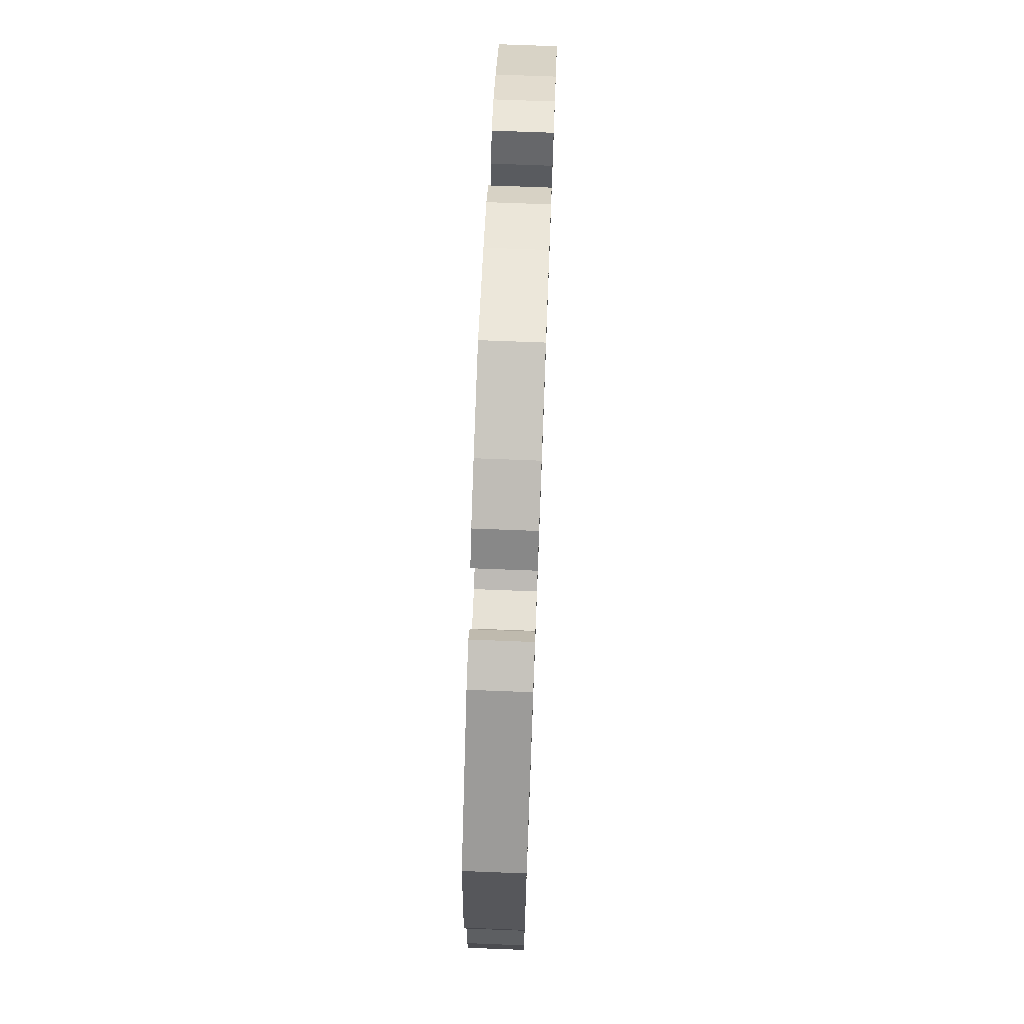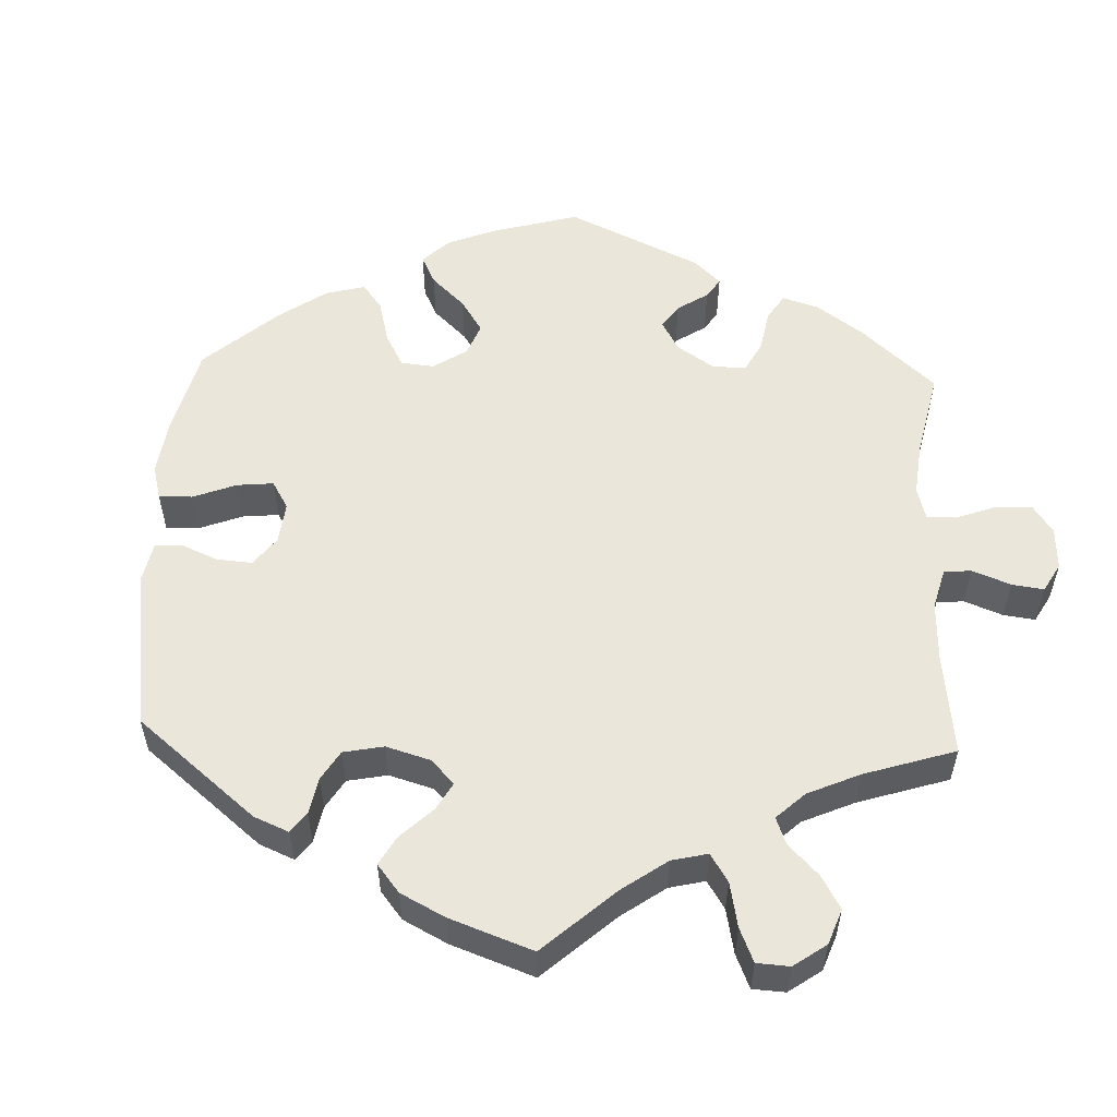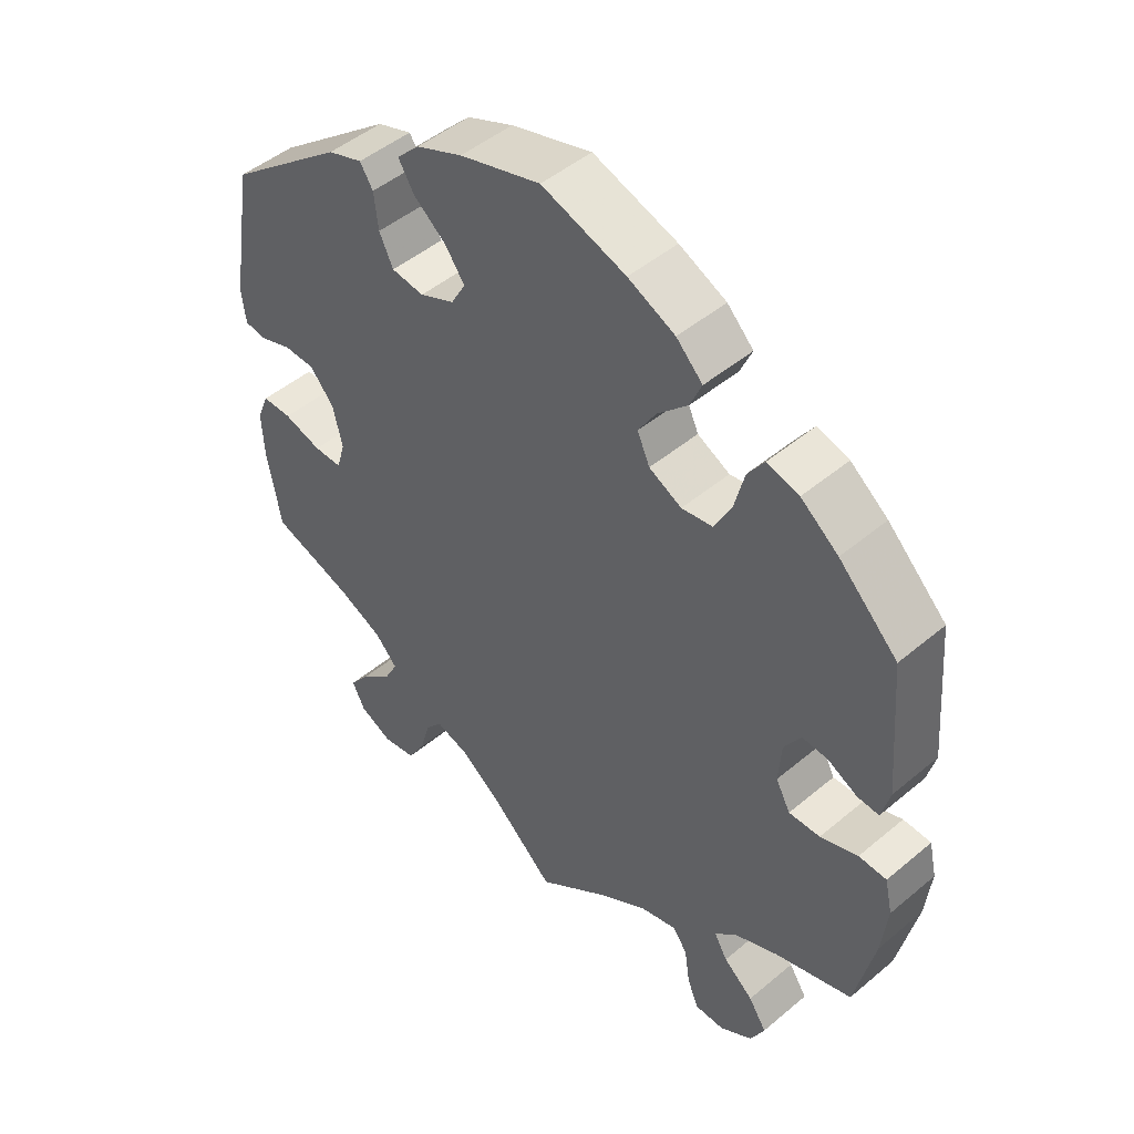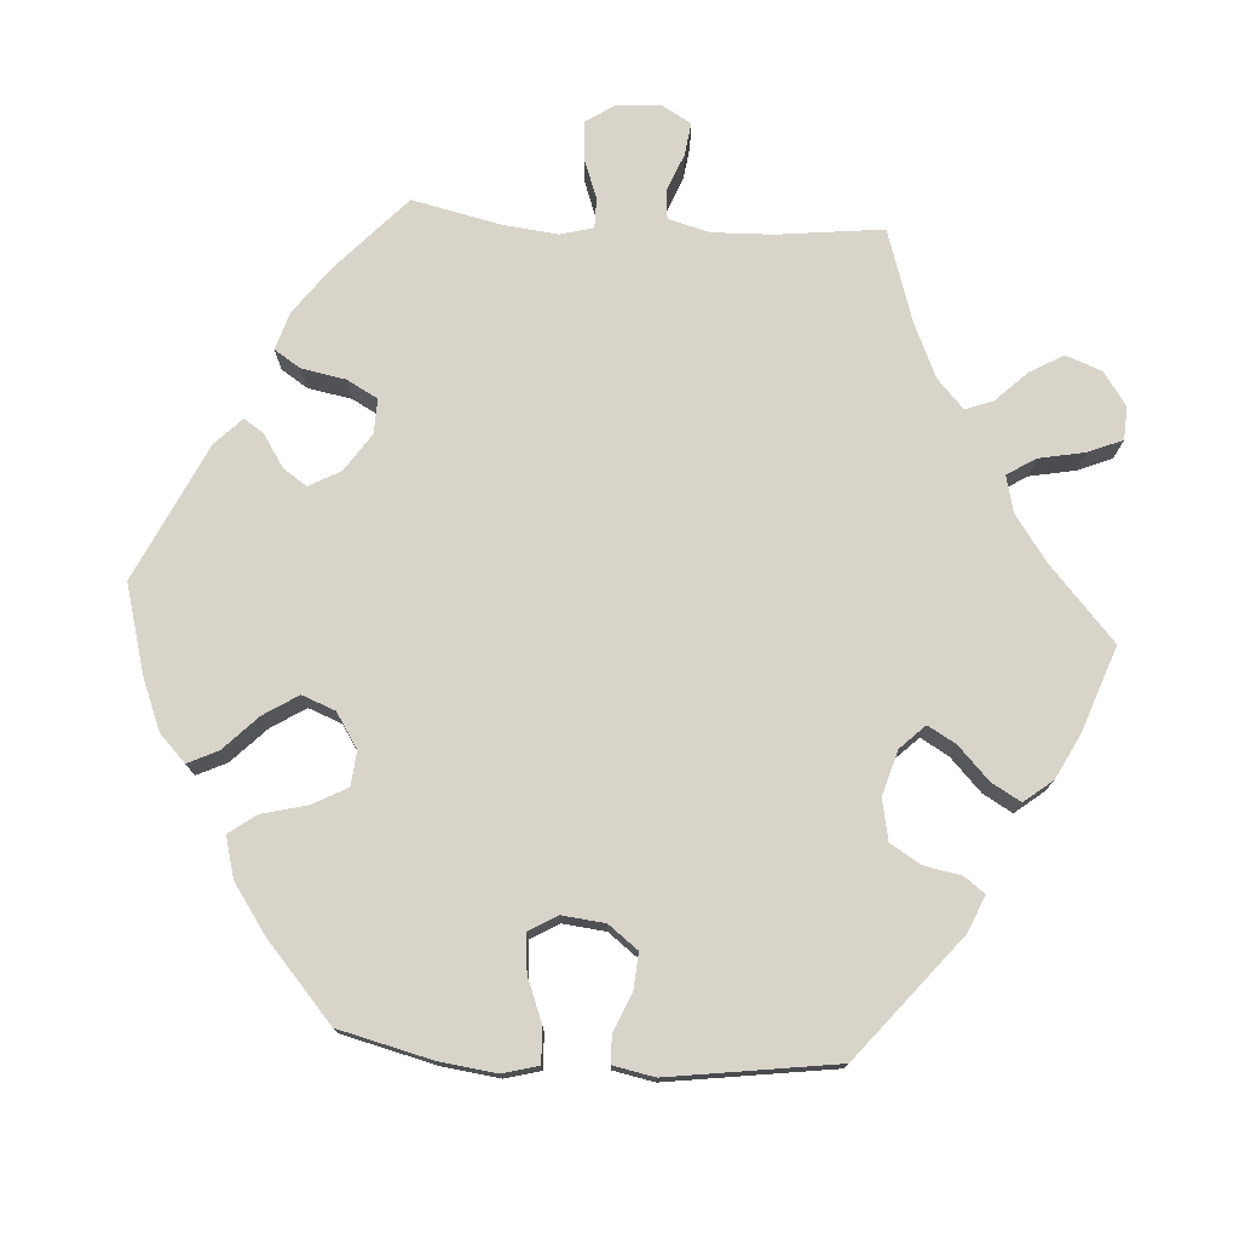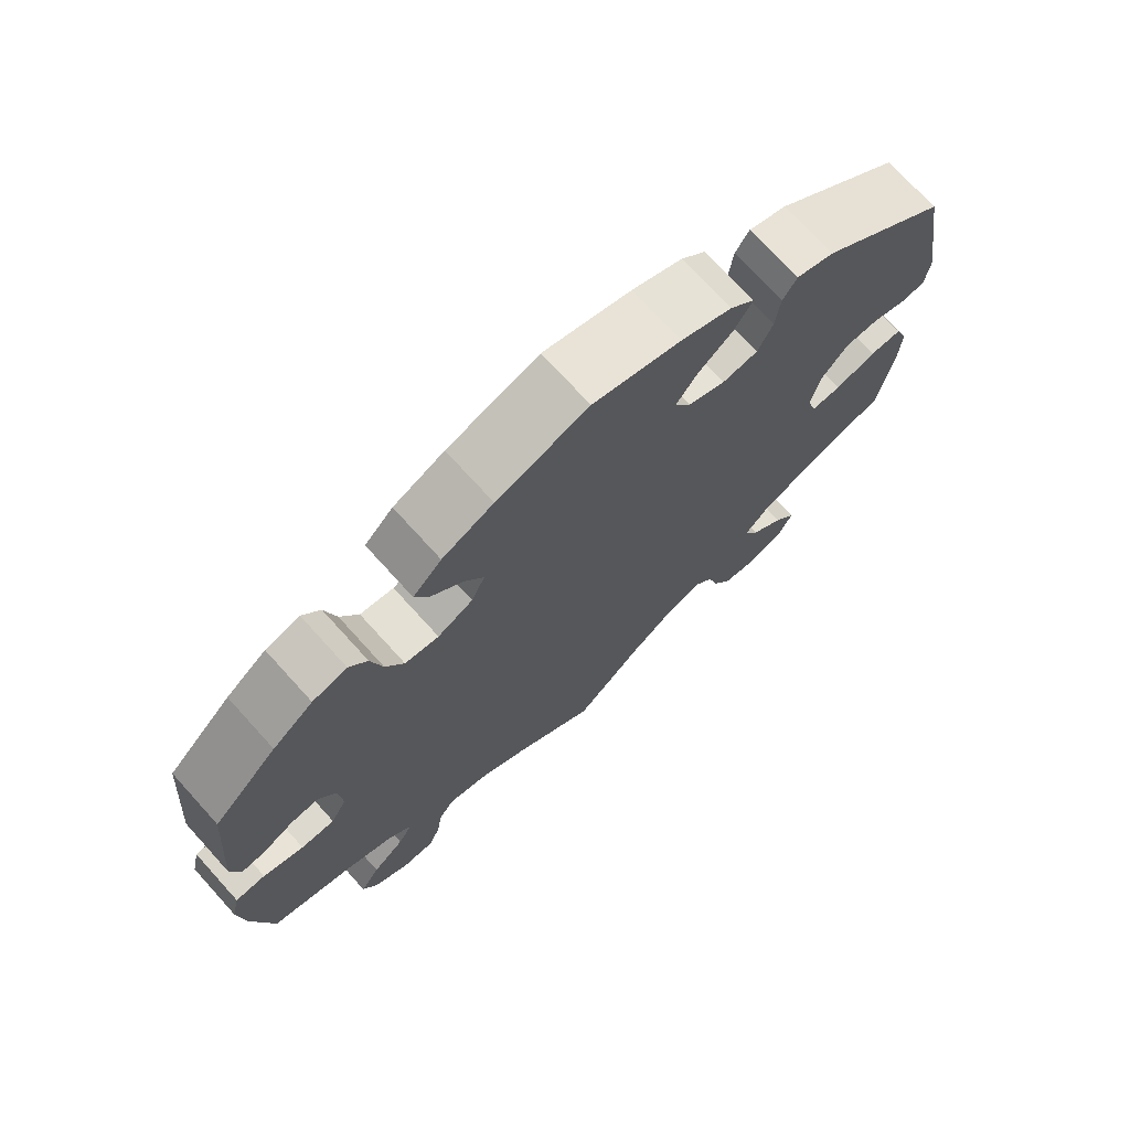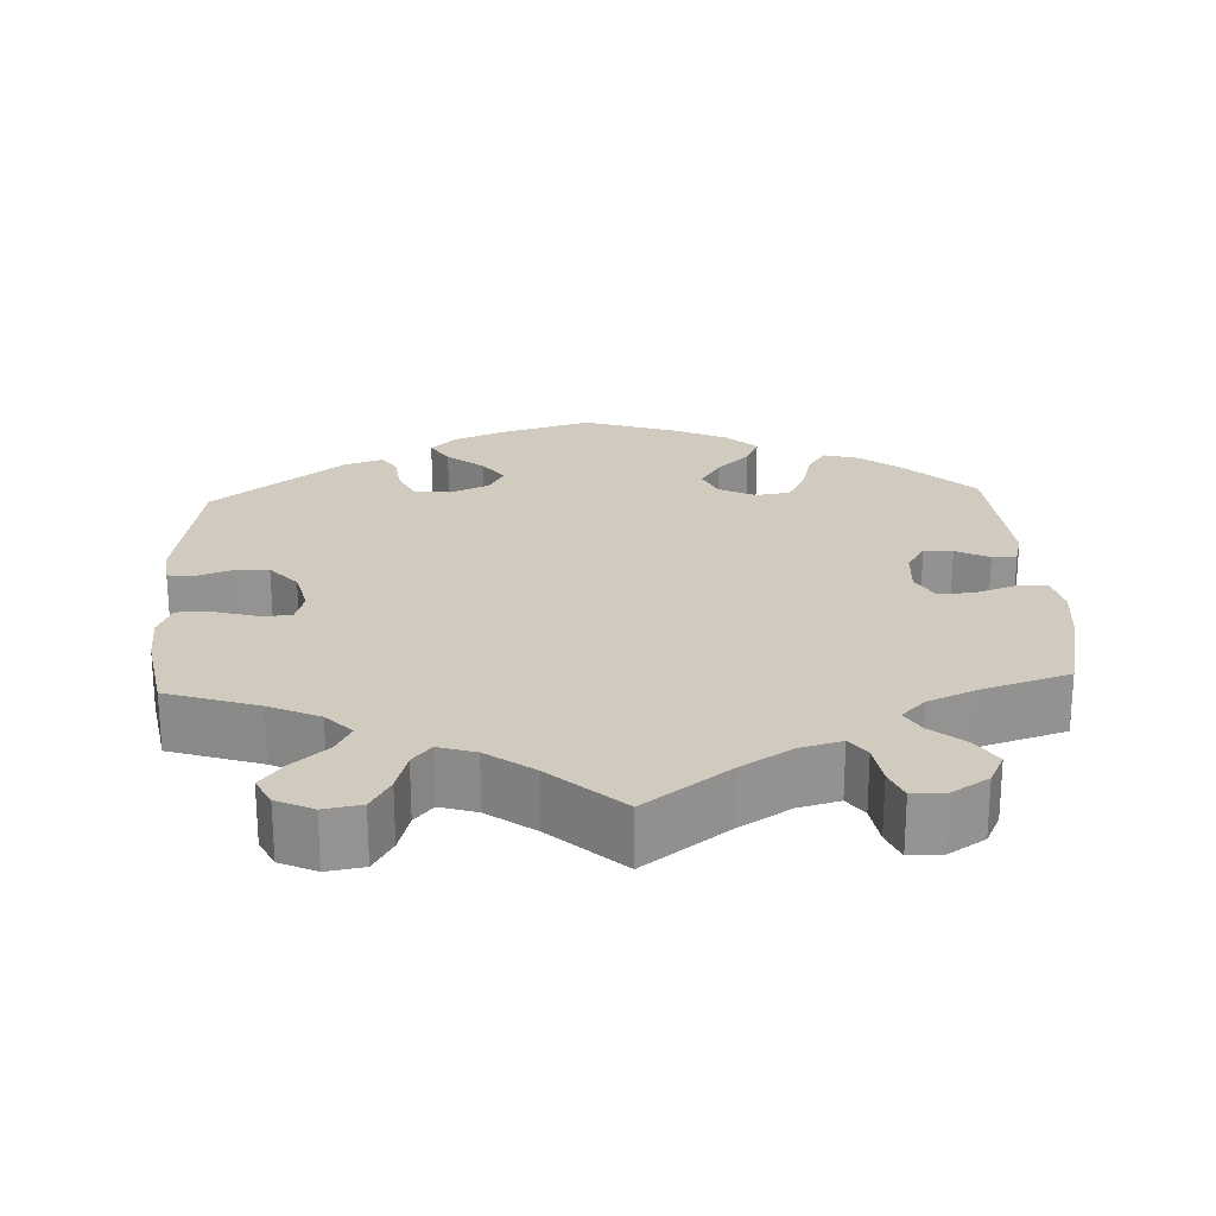
<metadata>
{"format":"obj","ext":"obj","renderer":"f3d","projection":"perspective","resolution":1024,"background":"white","views":[{"elev":72.2,"azim":92.2,"up":"+Z"},{"elev":54.8,"azim":122.4,"up":"+Y"},{"elev":47.7,"azim":-133.3,"up":"+Z"},{"elev":75.5,"azim":33.8,"up":"+Y"},{"elev":72.6,"azim":-42.2,"up":"+Z"},{"elev":23.3,"azim":177.2,"up":"+Y"}]}
</metadata>
<code>
v 0.383 0.07 -0.328
v 0.318 0.07 -0.358
v 0.285 0.07 -0.393
v 0.305 0.07 -0.431
v 0.35 0.07 -0.47
v 0.379 0.07 -0.508
v 0.36 0.07 -0.546
v 0.313 0.07 -0.568
v 0.265 0.07 -0.56
v 0.24 0.07 -0.517
v 0.225 0.07 -0.464
v 0.201 0.07 -0.435
v 0.153 0.07 -0.45
v 0.093 0.07 -0.494
v 0.001 0.07 -0.578
v -0.108 0.07 -0.497
v -0.174 0.07 -0.456
v -0.227 0.07 -0.442
v -0.248 0.07 -0.471
v -0.256 0.07 -0.524
v -0.272 0.07 -0.563
v -0.315 0.07 -0.563
v -0.362 0.07 -0.533
v -0.382 0.07 -0.492
v -0.356 0.07 -0.452
v -0.313 0.07 -0.416
v -0.294 0.07 -0.383
v -0.325 0.07 -0.352
v -0.389 0.07 -0.324
v -0.5 0.07 -0.289
v -0.528 0.07 -0.163
v -0.536 0.07 -0.089
v -0.525 0.07 -0.04
v -0.485 0.07 -0.038
v -0.431 0.07 -0.057
v -0.386 0.07 -0.058
v -0.365 0.07 -0.019
v -0.369 0.07 0.039
v -0.393 0.07 0.078
v -0.43 0.07 0.075
v -0.473 0.07 0.053
v -0.504 0.07 0.051
v -0.516 0.07 0.097
v -0.5 0.07 0.289
v -0.415 0.07 0.372
v -0.361 0.07 0.414
v -0.315 0.07 0.427
v -0.291 0.07 0.392
v -0.276 0.07 0.333
v -0.252 0.07 0.287
v -0.207 0.07 0.28
v -0.16 0.07 0.304
v -0.142 0.07 0.344
v -0.168 0.07 0.386
v -0.211 0.07 0.428
v -0.228 0.07 0.467
v -0.19 0.07 0.505
v -0.122 0.07 0.537
v 0 0.07 0.578
v 0.117 0.07 0.544
v 0.184 0.07 0.516
v 0.217 0.07 0.483
v 0.194 0.07 0.446
v 0.147 0.07 0.408
v 0.119 0.07 0.369
v 0.14 0.07 0.332
v 0.19 0.07 0.31
v 0.237 0.07 0.316
v 0.257 0.07 0.358
v 0.263 0.07 0.41
v 0.282 0.07 0.439
v 0.332 0.07 0.422
v 0.501 0.07 0.29
v 0.534 0.07 0.093
v 0.528 0.07 0.044
v 0.496 0.07 0.04
v 0.45 0.07 0.056
v 0.405 0.07 0.055
v 0.37 0.07 0.015
v 0.356 0.07 -0.043
v 0.368 0.07 -0.085
v 0.409 0.07 -0.085
v 0.464 0.07 -0.069
v 0.507 0.07 -0.069
v 0.524 0.07 -0.112
v 0.521 0.07 -0.177
v 0.501 0.07 -0.289
v 0.383 0 -0.328
v 0.318 0 -0.358
v 0.285 0 -0.393
v 0.305 0 -0.431
v 0.35 0 -0.47
v 0.379 0 -0.508
v 0.36 0 -0.546
v 0.313 0 -0.568
v 0.265 0 -0.56
v 0.24 0 -0.517
v 0.225 0 -0.464
v 0.201 0 -0.435
v 0.153 0 -0.45
v 0.093 0 -0.494
v 0.001 0 -0.578
v -0.108 0 -0.497
v -0.174 0 -0.456
v -0.227 0 -0.442
v -0.248 0 -0.471
v -0.256 0 -0.524
v -0.272 0 -0.563
v -0.315 0 -0.563
v -0.362 0 -0.533
v -0.382 0 -0.492
v -0.356 0 -0.452
v -0.313 0 -0.416
v -0.294 0 -0.383
v -0.325 0 -0.352
v -0.389 0 -0.324
v -0.5 0 -0.289
v -0.528 0 -0.163
v -0.536 0 -0.089
v -0.525 0 -0.04
v -0.485 0 -0.038
v -0.431 0 -0.057
v -0.386 0 -0.058
v -0.365 0 -0.019
v -0.369 0 0.039
v -0.393 0 0.078
v -0.43 0 0.075
v -0.473 0 0.053
v -0.504 0 0.051
v -0.516 0 0.097
v -0.5 0 0.289
v -0.415 0 0.372
v -0.361 0 0.414
v -0.315 0 0.427
v -0.291 0 0.392
v -0.276 0 0.333
v -0.252 0 0.287
v -0.207 0 0.28
v -0.16 0 0.304
v -0.142 0 0.344
v -0.168 0 0.386
v -0.211 0 0.428
v -0.228 0 0.467
v -0.19 0 0.505
v -0.122 0 0.537
v 0 0 0.578
v 0.117 0 0.544
v 0.184 0 0.516
v 0.217 0 0.483
v 0.194 0 0.446
v 0.147 0 0.408
v 0.119 0 0.369
v 0.14 0 0.332
v 0.19 0 0.31
v 0.237 0 0.316
v 0.257 0 0.358
v 0.263 0 0.41
v 0.282 0 0.439
v 0.332 0 0.422
v 0.501 0 0.29
v 0.534 0 0.093
v 0.528 0 0.044
v 0.496 0 0.04
v 0.45 0 0.056
v 0.405 0 0.055
v 0.37 0 0.015
v 0.356 0 -0.043
v 0.368 0 -0.085
v 0.409 0 -0.085
v 0.464 0 -0.069
v 0.507 0 -0.069
v 0.524 0 -0.112
v 0.521 0 -0.177
v 0.501 0 -0.289
f 86 87 1
f 85 86 1 2
f 82 83 84 85
f 81 82 85 2
f 80 81 2 3
f 74 75 76 77
f 74 77 78
f 73 74 78
f 72 73 78 79
f 69 70 71 72
f 68 69 72 79
f 61 62 63 64
f 61 64 65
f 60 61 65
f 59 60 65
f 58 59 65 66
f 54 55 56 57
f 53 54 57 58
f 46 47 48 49
f 46 49 50
f 45 46 50
f 44 45 50
f 43 44 50 51
f 40 41 42 43
f 39 40 43 51
f 32 33 34 35
f 32 35 36
f 29 30 31 32
f 28 29 32 36
f 27 28 36 37
f 23 24 25 26
f 23 26 27
f 22 23 27
f 19 20 21 22
f 18 19 22 27
f 17 18 27 37
f 14 15 16
f 13 14 16 17
f 12 13 17 37
f 8 9 10 11
f 8 11 12
f 7 8 12
f 4 5 6 7
f 3 4 7 12
f 80 3 12 37
f 67 68 79 80
f 66 67 80 37
f 53 58 66
f 52 53 66
f 38 39 51 52
f 37 38 52 66
f 88 174 173
f 89 88 173 172
f 172 171 170 169
f 89 172 169 168
f 90 89 168 167
f 164 163 162 161
f 165 164 161
f 165 161 160
f 166 165 160 159
f 159 158 157 156
f 166 159 156 155
f 151 150 149 148
f 152 151 148
f 152 148 147
f 152 147 146
f 153 152 146 145
f 144 143 142 141
f 145 144 141 140
f 136 135 134 133
f 137 136 133
f 137 133 132
f 137 132 131
f 138 137 131 130
f 130 129 128 127
f 138 130 127 126
f 122 121 120 119
f 123 122 119
f 119 118 117 116
f 123 119 116 115
f 124 123 115 114
f 113 112 111 110
f 114 113 110
f 114 110 109
f 109 108 107 106
f 114 109 106 105
f 124 114 105 104
f 103 102 101
f 104 103 101 100
f 124 104 100 99
f 98 97 96 95
f 99 98 95
f 99 95 94
f 94 93 92 91
f 99 94 91 90
f 124 99 90 167
f 167 166 155 154
f 124 167 154 153
f 153 145 140
f 153 140 139
f 139 138 126 125
f 153 139 125 124
f 1 88 89 2
f 2 89 90 3
f 3 90 91 4
f 4 91 92 5
f 5 92 93 6
f 6 93 94 7
f 7 94 95 8
f 8 95 96 9
f 9 96 97 10
f 10 97 98 11
f 11 98 99 12
f 12 99 100 13
f 13 100 101 14
f 14 101 102 15
f 15 102 103 16
f 16 103 104 17
f 17 104 105 18
f 18 105 106 19
f 19 106 107 20
f 20 107 108 21
f 21 108 109 22
f 22 109 110 23
f 23 110 111 24
f 24 111 112 25
f 25 112 113 26
f 26 113 114 27
f 27 114 115 28
f 28 115 116 29
f 29 116 117 30
f 30 117 118 31
f 31 118 119 32
f 32 119 120 33
f 33 120 121 34
f 34 121 122 35
f 35 122 123 36
f 36 123 124 37
f 37 124 125 38
f 38 125 126 39
f 39 126 127 40
f 40 127 128 41
f 41 128 129 42
f 42 129 130 43
f 43 130 131 44
f 44 131 132 45
f 45 132 133 46
f 46 133 134 47
f 47 134 135 48
f 48 135 136 49
f 49 136 137 50
f 50 137 138 51
f 51 138 139 52
f 52 139 140 53
f 53 140 141 54
f 54 141 142 55
f 55 142 143 56
f 56 143 144 57
f 57 144 145 58
f 58 145 146 59
f 59 146 147 60
f 60 147 148 61
f 61 148 149 62
f 62 149 150 63
f 63 150 151 64
f 64 151 152 65
f 65 152 153 66
f 66 153 154 67
f 67 154 155 68
f 68 155 156 69
f 69 156 157 70
f 70 157 158 71
f 71 158 159 72
f 72 159 160 73
f 73 160 161 74
f 74 161 162 75
f 75 162 163 76
f 76 163 164 77
f 77 164 165 78
f 78 165 166 79
f 79 166 167 80
f 80 167 168 81
f 81 168 169 82
f 82 169 170 83
f 83 170 171 84
f 84 171 172 85
f 85 172 173 86
f 86 173 174 87
f 87 174 88 1

</code>
